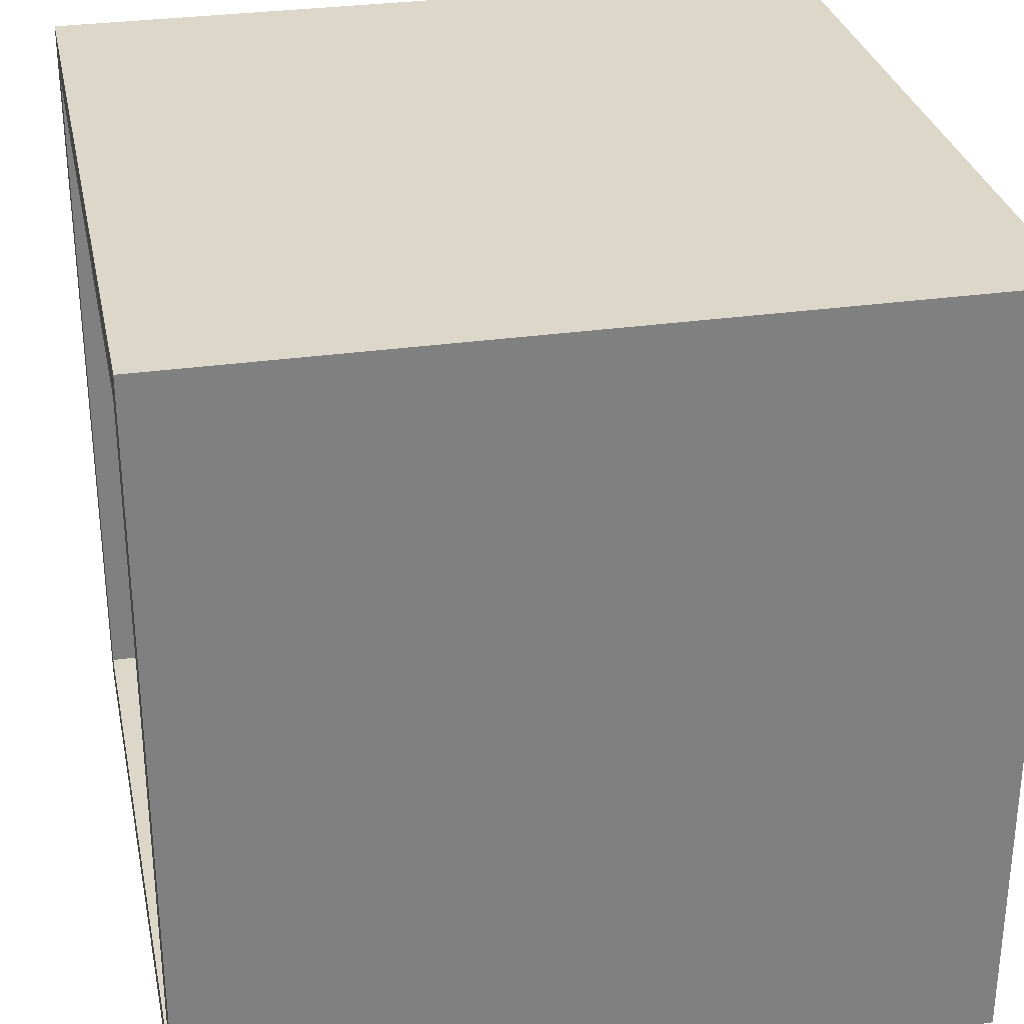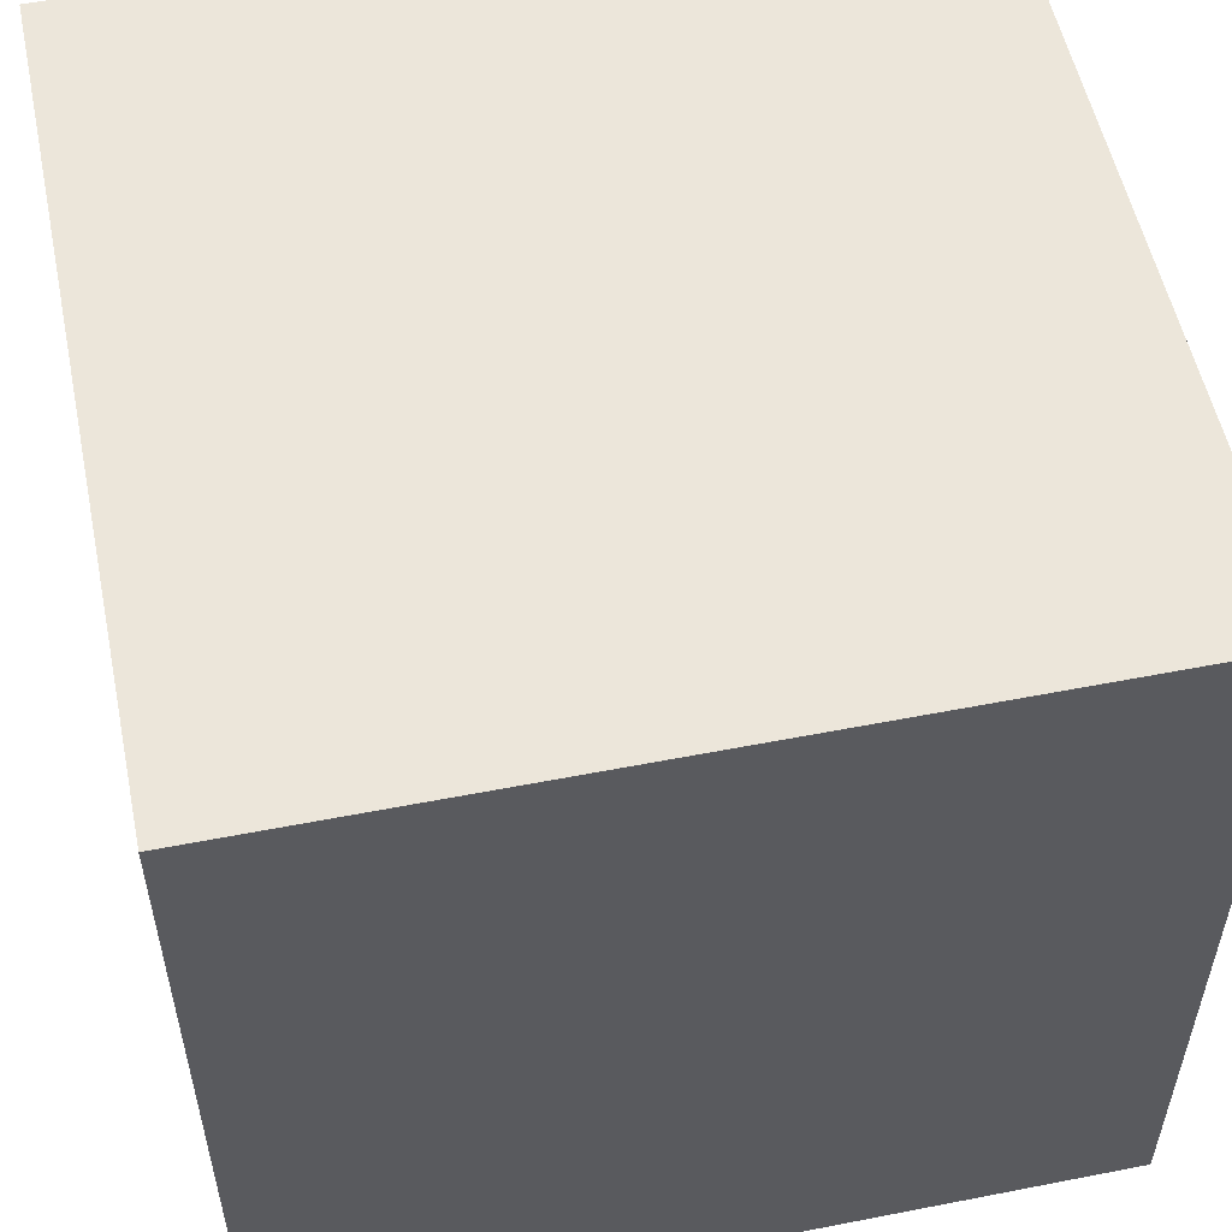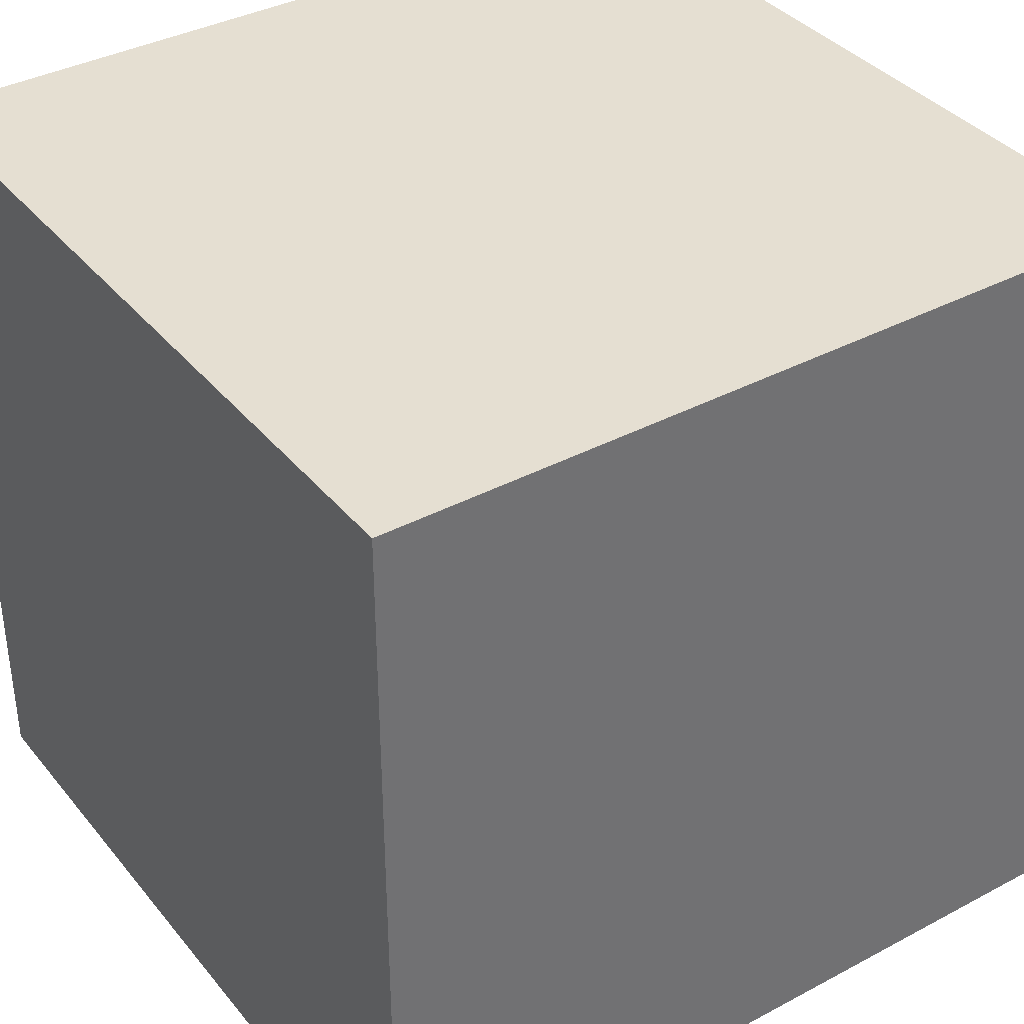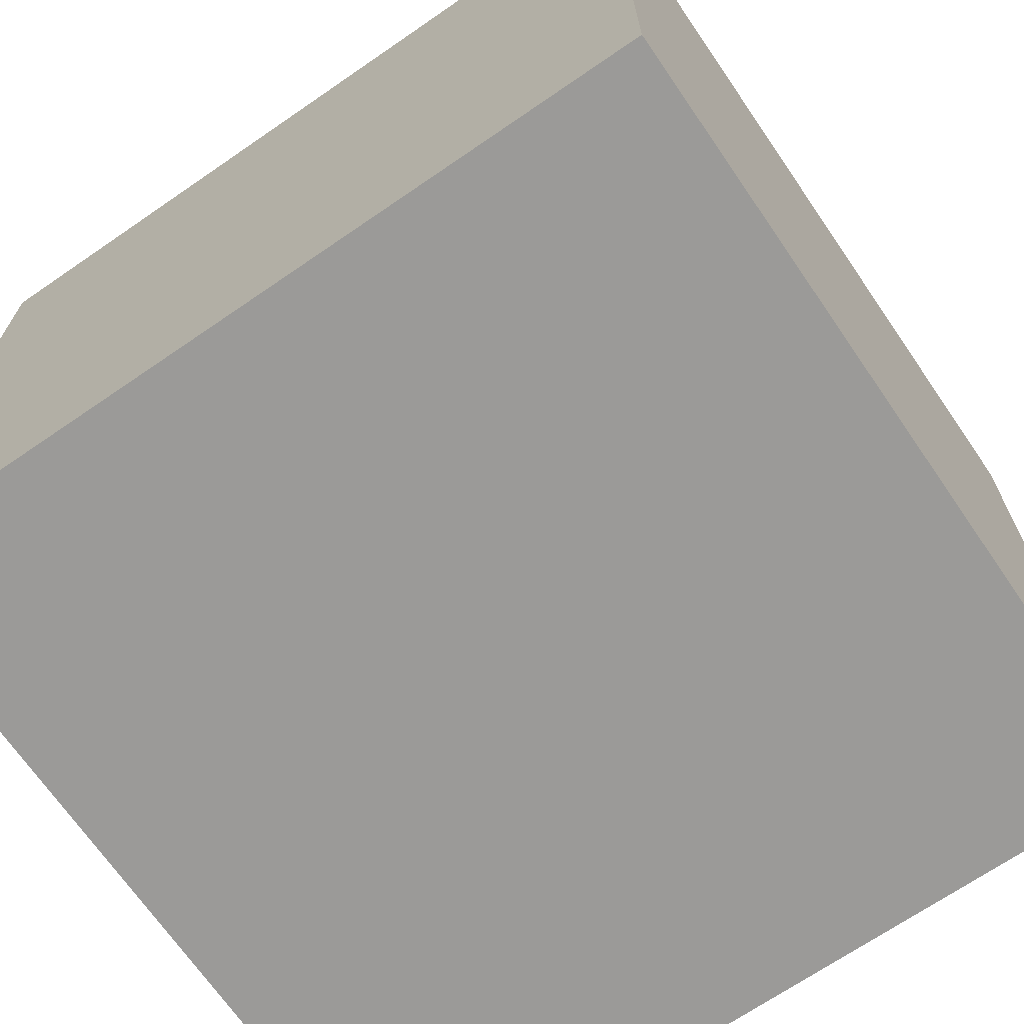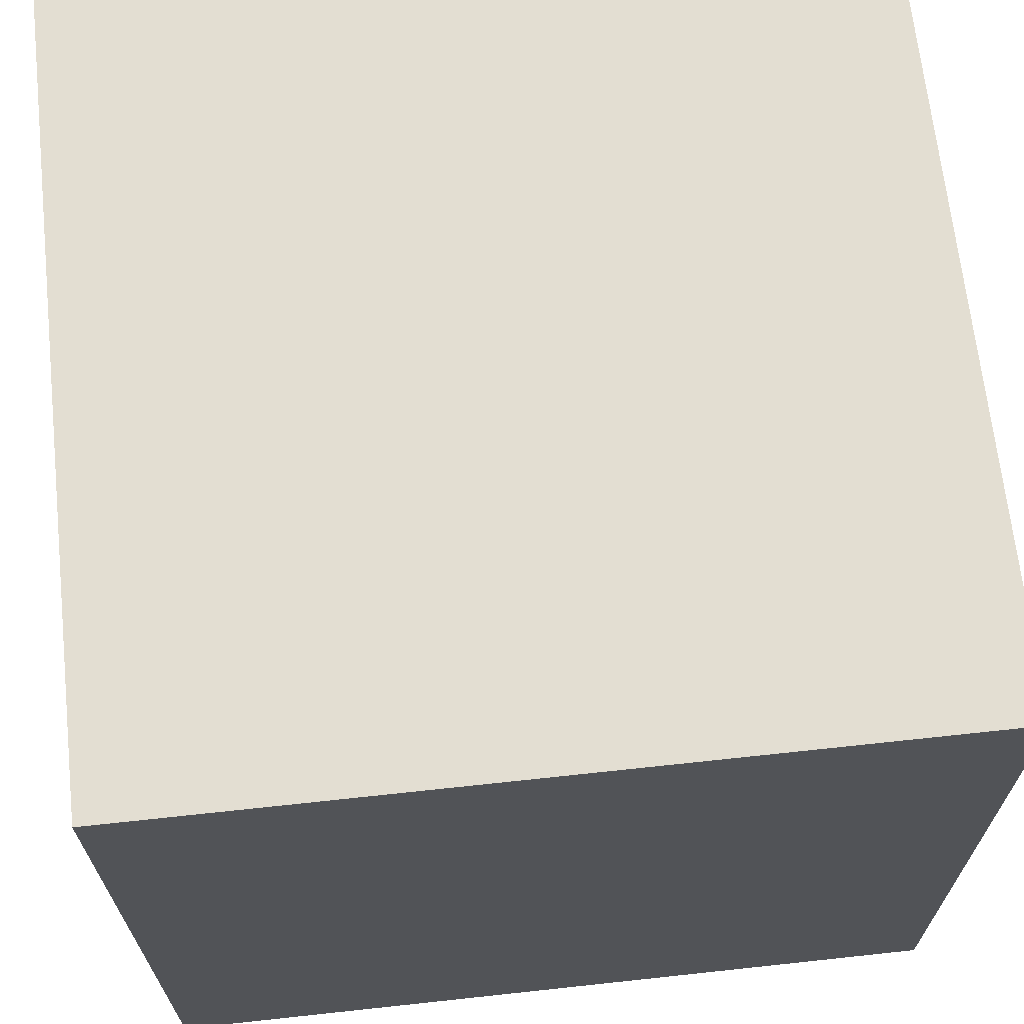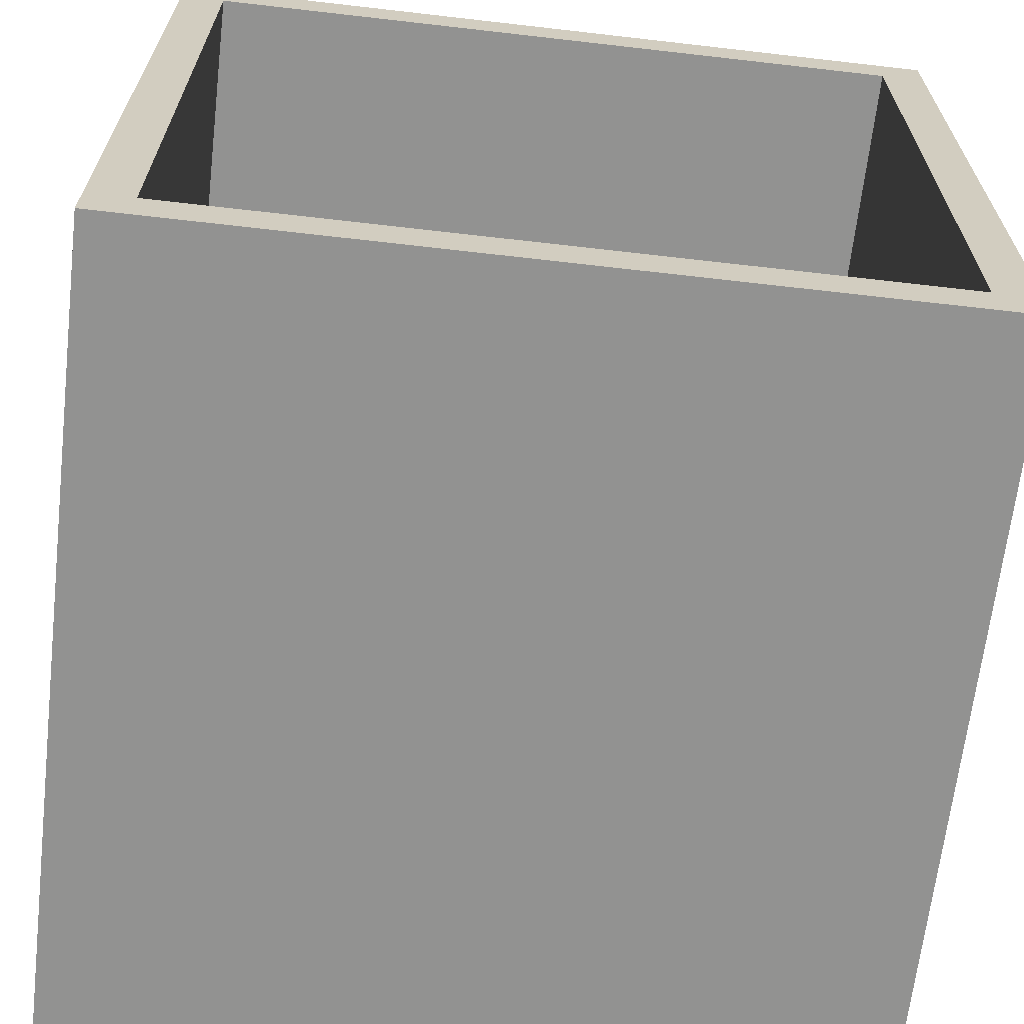
<metadata>
{"format":"obj","ext":"obj","renderer":"f3d","projection":"perspective","resolution":1024,"background":"white","views":[{"elev":30.3,"azim":168.3,"up":"+Y"},{"elev":54.6,"azim":168.3,"up":"+Z"},{"elev":37.4,"azim":-34.3,"up":"+Y"},{"elev":-69.3,"azim":-55.5,"up":"+Y"},{"elev":67.5,"azim":-96.2,"up":"+Y"},{"elev":-66.2,"azim":83.4,"up":"+Y"}]}
</metadata>
<code>
o inventory_box_v1
v 2.5 20 20
v 2.5 20 -20
v 45 20 -20
v 45 20 20
v 2.5 -20 -20
v 45 -20 -20
v 2.5 -20 20
v 45 -20 20
v 0 22.5 -22.5
v 0 22.5 22.5
v 45 22.5 22.5
v 45 22.5 -22.5
v 0 -22.5 -22.5
v 45 -22.5 -22.5
v 0 -22.5 22.5
v 45 -22.5 22.5
f 1 2 4
f 4 2 3
f 2 5 3
f 3 5 6
f 5 7 6
f 6 7 8
f 7 1 8
f 8 1 4
f 1 7 2
f 2 7 5
f 9 10 12
f 12 10 11
f 13 9 14
f 14 9 12
f 15 13 16
f 16 13 14
f 10 15 11
f 11 15 16
f 3 11 4
f 4 11 16
f 4 16 8
f 8 16 14
f 8 14 6
f 6 14 3
f 3 14 12
f 3 12 11
f 15 10 13
f 13 10 9

</code>
